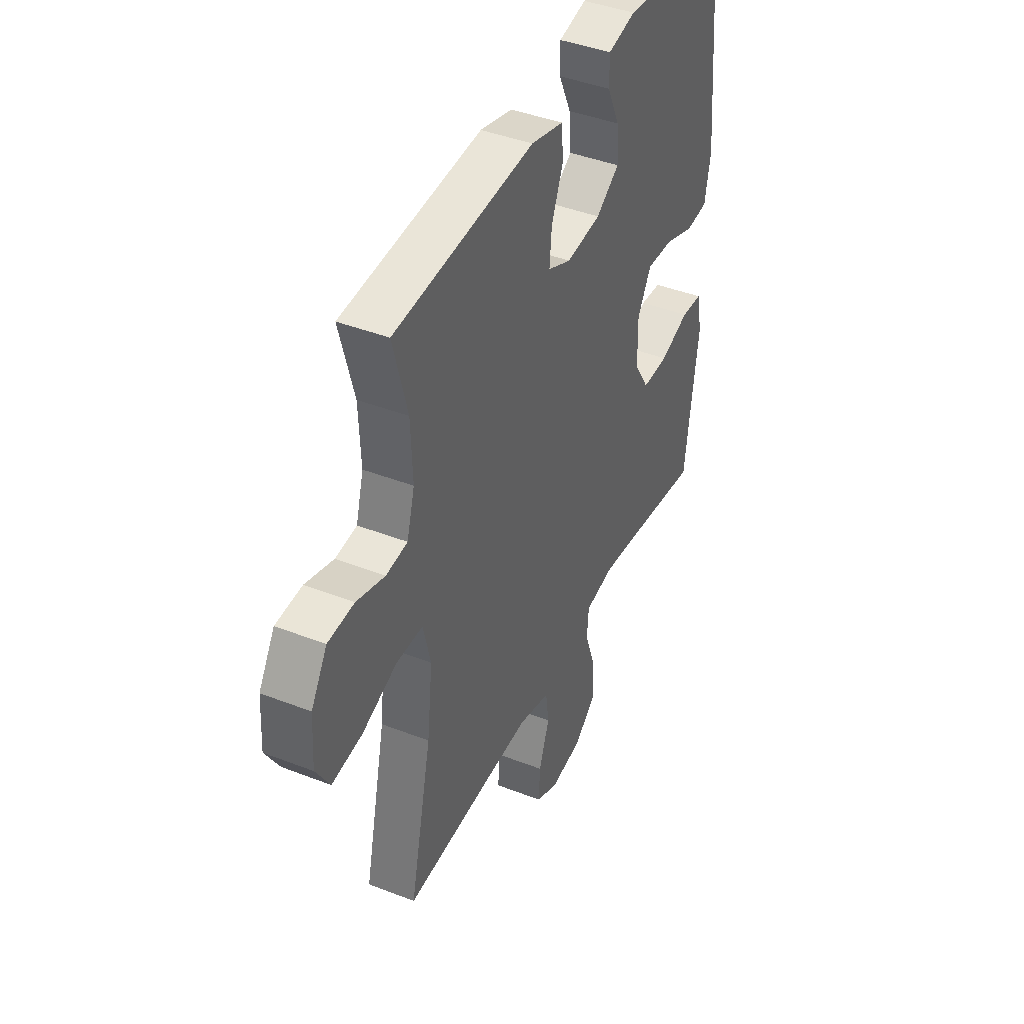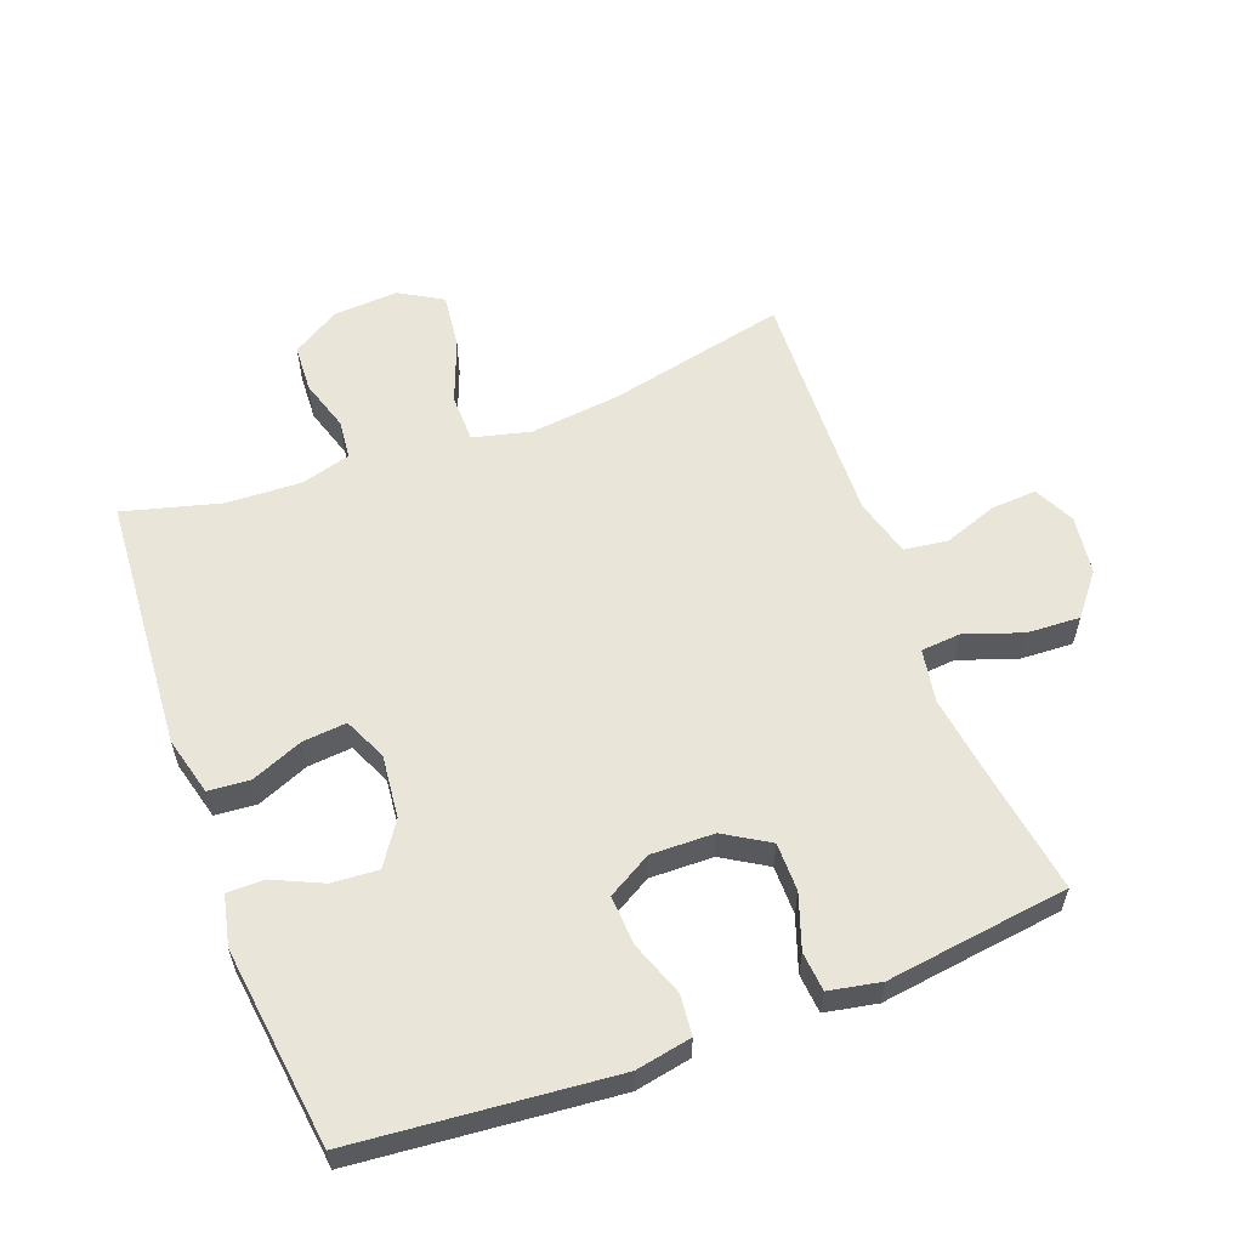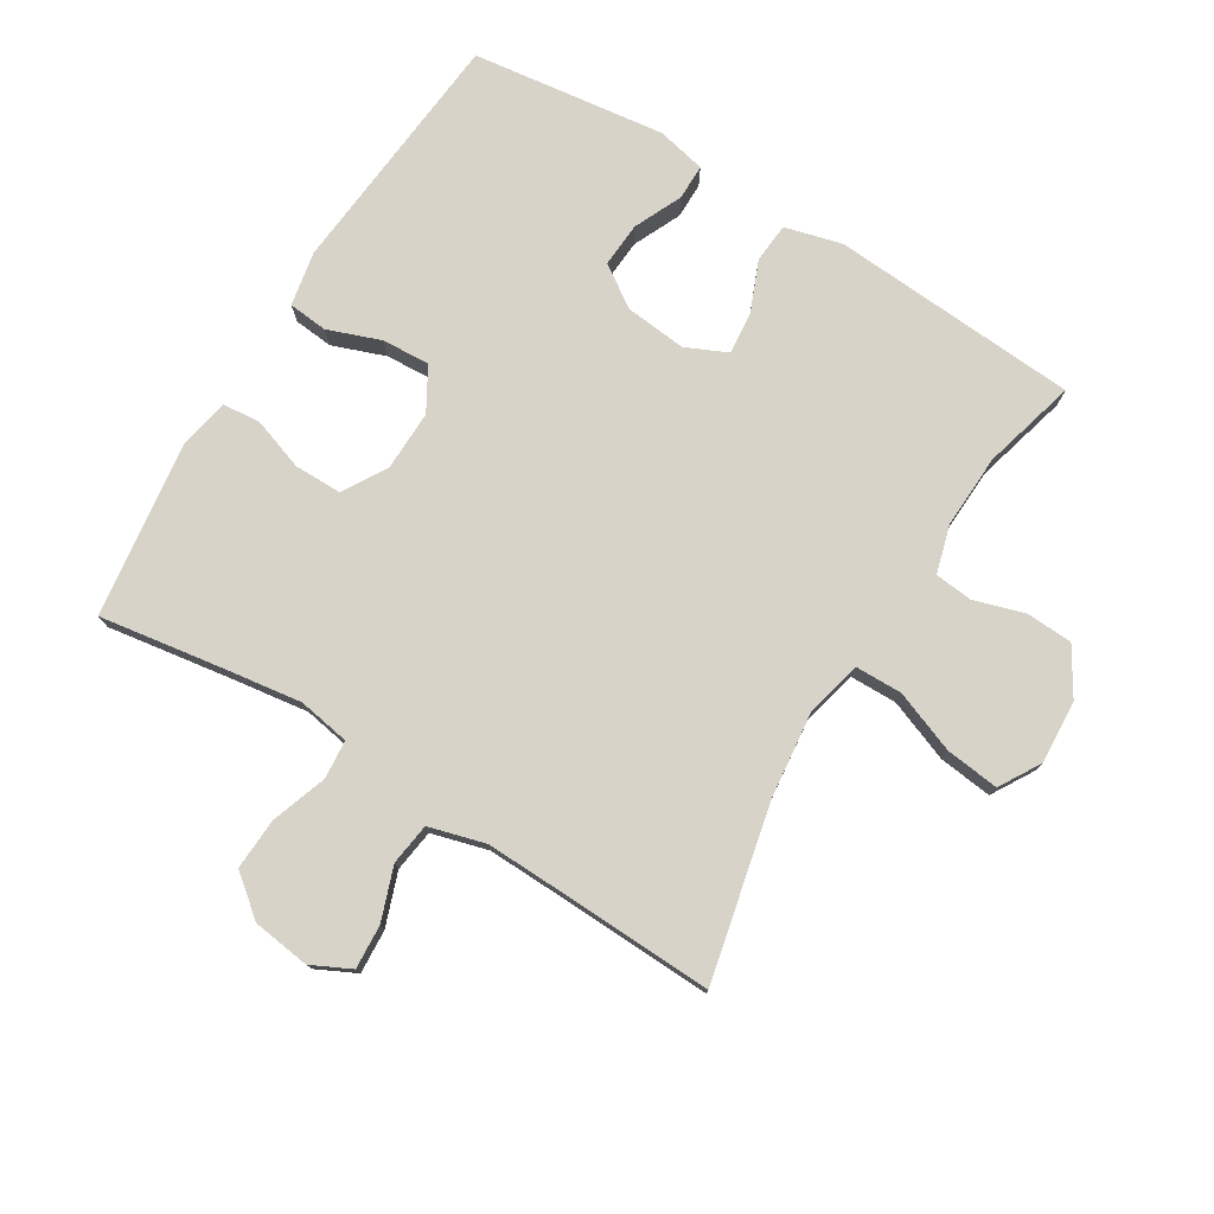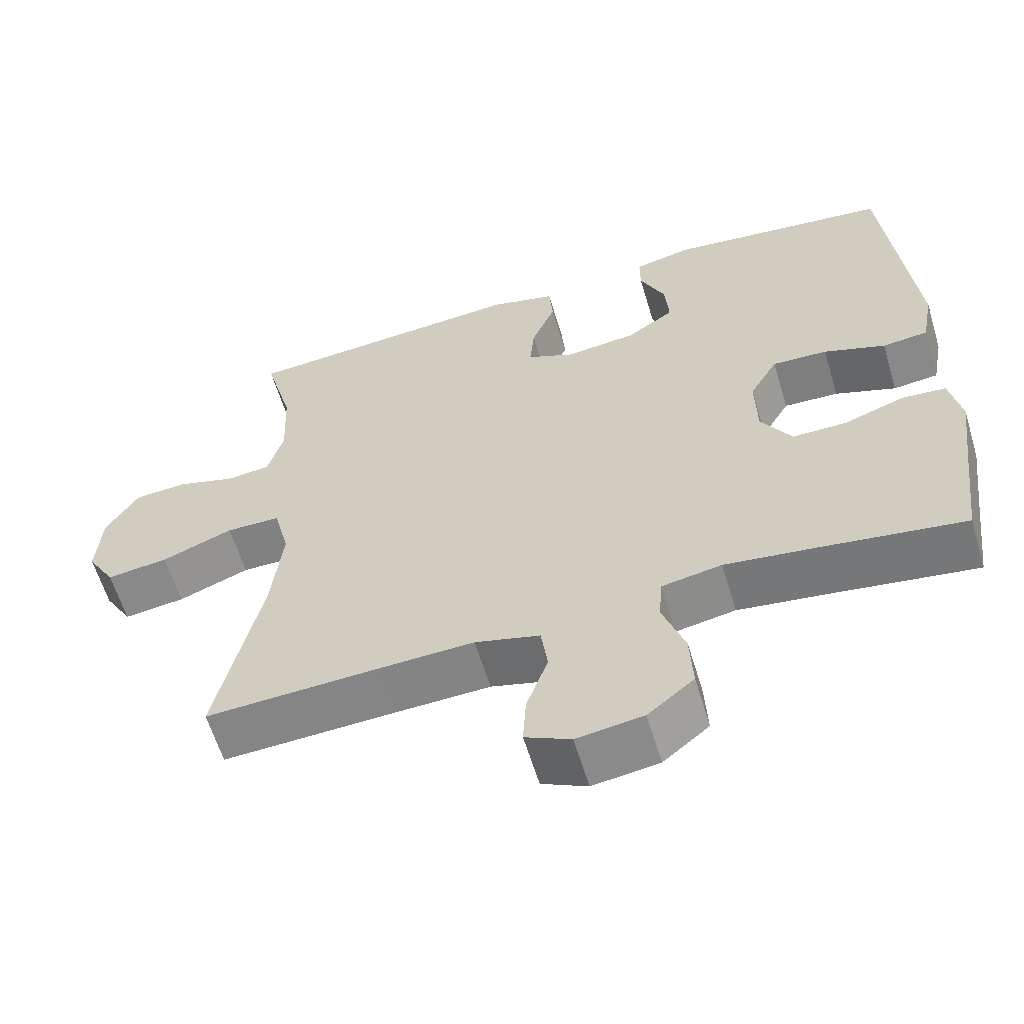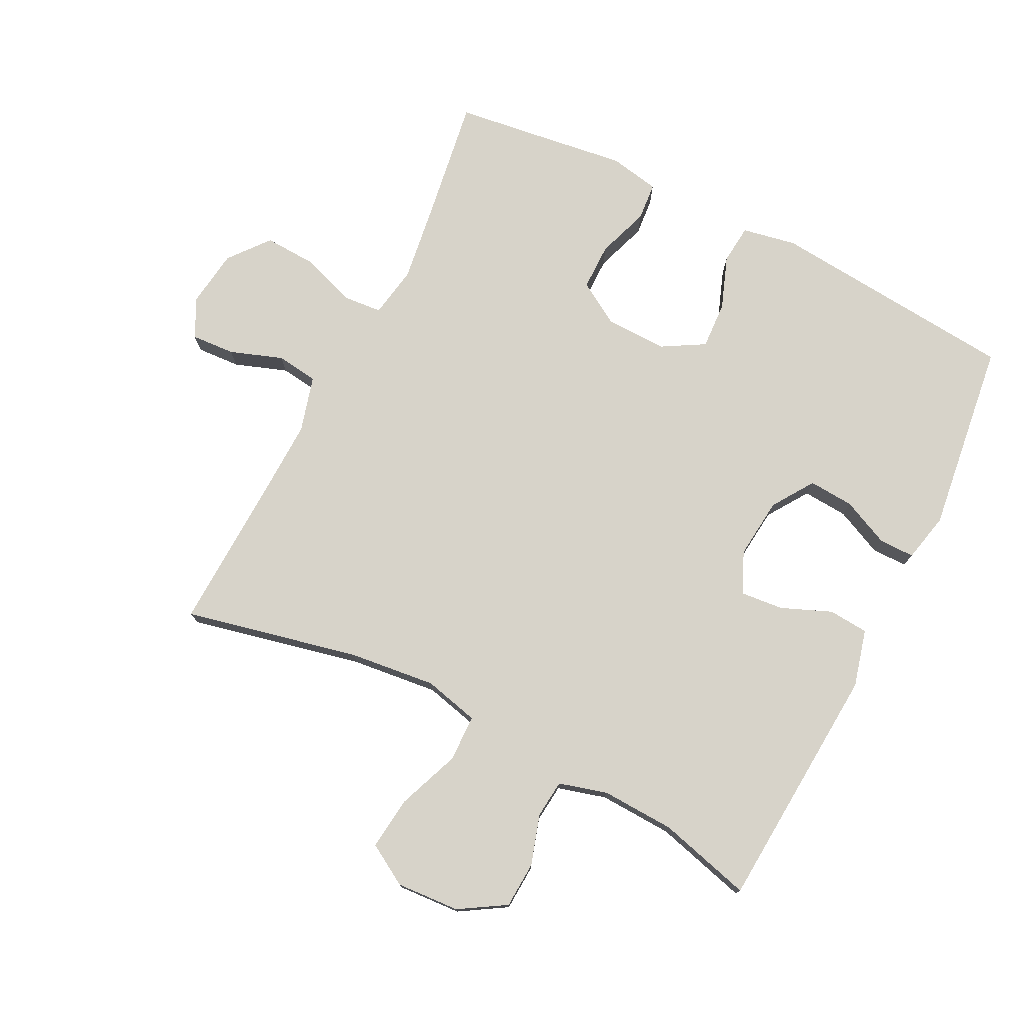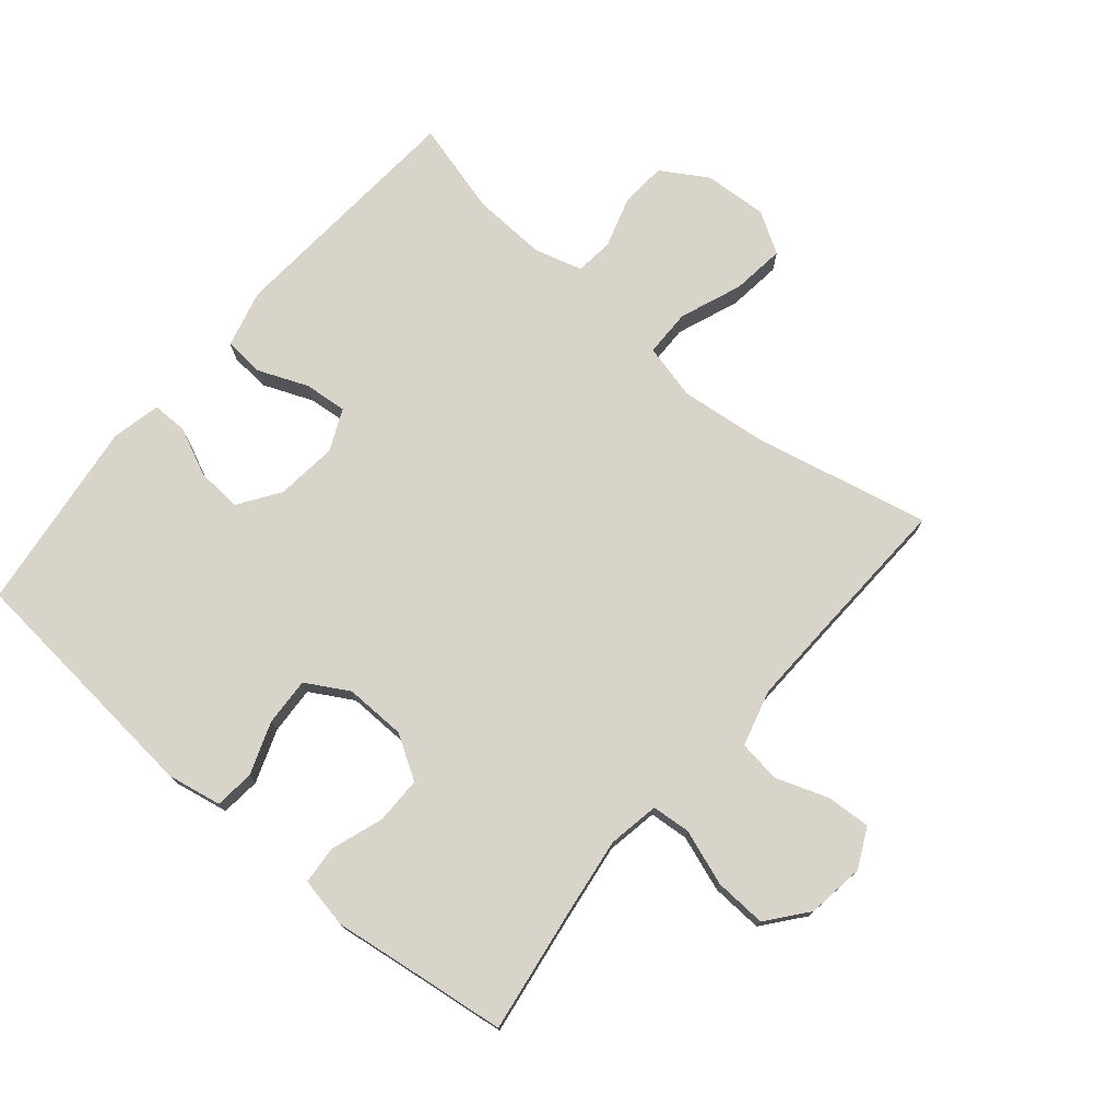
<metadata>
{"format":"obj","ext":"obj","renderer":"f3d","projection":"perspective","resolution":1024,"background":"white","views":[{"elev":42.3,"azim":-65.0,"up":"+Z"},{"elev":58.5,"azim":69.4,"up":"+Y"},{"elev":76.9,"azim":-148.6,"up":"+Y"},{"elev":-60.8,"azim":16.8,"up":"+Z"},{"elev":76.2,"azim":-63.3,"up":"+Y"},{"elev":75.2,"azim":130.2,"up":"+Y"}]}
</metadata>
<code>
v 0.5 0.07 0.5
v 0.536 0.07 0.113
v 0.52 0.07 0.029
v 0.459 0.07 0.023
v 0.377 0.07 0.053
v 0.303 0.07 0.057
v 0.265 0.07 -0.009
v 0.267 0.07 -0.104
v 0.308 0.07 -0.171
v 0.381 0.07 -0.171
v 0.462 0.07 -0.143
v 0.521 0.07 -0.148
v 0.536 0.07 -0.226
v 0.52 0.07 -0.345
v 0.5 0.07 -0.5
v 0.309 0.07 -0.471
v 0.187 0.07 -0.454
v 0.107 0.07 -0.468
v 0.102 0.07 -0.528
v 0.132 0.07 -0.614
v 0.136 0.07 -0.694
v 0.074 0.07 -0.744
v -0.015 0.07 -0.756
v -0.076 0.07 -0.726
v -0.072 0.07 -0.658
v -0.043 0.07 -0.576
v -0.052 0.07 -0.511
v -0.139 0.07 -0.487
v -0.27 0.07 -0.491
v -0.5 0.07 -0.5
v -0.44 0.07 -0.229
v -0.425 0.07 -0.094
v -0.446 0.07 -0.008
v -0.519 0.07 -0.007
v -0.615 0.07 -0.044
v -0.698 0.07 -0.054
v -0.736 0.07 0.01
v -0.73 0.07 0.108
v -0.686 0.07 0.18
v -0.614 0.07 0.184
v -0.536 0.07 0.16
v -0.477 0.07 0.166
v -0.456 0.07 0.241
v -0.461 0.07 0.355
v -0.5 0.07 0.5
v -0.116 0.07 0.527
v -0.027 0.07 0.504
v -0.022 0.07 0.442
v -0.054 0.07 0.364
v -0.06 0.07 0.298
v 0.004 0.07 0.269
v 0.099 0.07 0.279
v 0.163 0.07 0.322
v 0.158 0.07 0.392
v 0.124 0.07 0.466
v 0.124 0.07 0.521
v 0.2 0.07 0.538
v 0.5 0 0.5
v 0.536 0 0.113
v 0.52 0 0.029
v 0.459 0 0.023
v 0.377 0 0.053
v 0.303 0 0.057
v 0.265 0 -0.009
v 0.267 0 -0.104
v 0.308 0 -0.171
v 0.381 0 -0.171
v 0.462 0 -0.143
v 0.521 0 -0.148
v 0.536 0 -0.226
v 0.52 0 -0.345
v 0.5 0 -0.5
v 0.309 0 -0.471
v 0.187 0 -0.454
v 0.107 0 -0.468
v 0.102 0 -0.528
v 0.132 0 -0.614
v 0.136 0 -0.694
v 0.074 0 -0.744
v -0.015 0 -0.756
v -0.076 0 -0.726
v -0.072 0 -0.658
v -0.043 0 -0.576
v -0.052 0 -0.511
v -0.139 0 -0.487
v -0.27 0 -0.491
v -0.5 0 -0.5
v -0.44 0 -0.229
v -0.425 0 -0.094
v -0.446 0 -0.008
v -0.519 0 -0.007
v -0.615 0 -0.044
v -0.698 0 -0.054
v -0.736 0 0.01
v -0.73 0 0.108
v -0.686 0 0.18
v -0.614 0 0.184
v -0.536 0 0.16
v -0.477 0 0.166
v -0.456 0 0.241
v -0.461 0 0.355
v -0.5 0 0.5
v -0.116 0 0.527
v -0.027 0 0.504
v -0.022 0 0.442
v -0.054 0 0.364
v -0.06 0 0.298
v 0.004 0 0.269
v 0.099 0 0.279
v 0.163 0 0.322
v 0.158 0 0.392
v 0.124 0 0.466
v 0.124 0 0.521
v 0.2 0 0.538
f 54 55 56 57
f 53 54 57 1
f 52 53 1 2
f 51 52 2 3
f 50 51 3 4
f 46 47 48 49
f 44 45 46 49
f 43 44 49 50
f 42 43 50
f 38 39 40 41
f 38 41 42
f 37 38 42
f 34 35 36 37
f 33 34 37 42
f 32 33 42 50
f 29 30 31
f 28 29 31 32
f 27 28 32 50
f 23 24 25 26
f 19 20 21 22
f 18 19 22 23
f 14 15 16
f 14 16 17
f 13 14 17 18
f 10 11 12 13
f 9 10 13 18
f 50 4 5
f 50 5 6
f 27 50 6 7
f 18 23 26 27
f 8 9 18 27
f 7 8 27
f 114 113 112 111
f 58 114 111 110
f 59 58 110 109
f 60 59 109 108
f 61 60 108 107
f 106 105 104 103
f 106 103 102 101
f 107 106 101 100
f 107 100 99
f 98 97 96 95
f 99 98 95
f 99 95 94
f 94 93 92 91
f 99 94 91 90
f 107 99 90 89
f 88 87 86
f 89 88 86 85
f 107 89 85 84
f 83 82 81 80
f 79 78 77 76
f 80 79 76 75
f 73 72 71
f 74 73 71
f 75 74 71 70
f 70 69 68 67
f 75 70 67 66
f 62 61 107
f 63 62 107
f 64 63 107 84
f 84 83 80 75
f 84 75 66 65
f 84 65 64
f 1 58 59 2
f 2 59 60 3
f 3 60 61 4
f 4 61 62 5
f 5 62 63 6
f 6 63 64 7
f 7 64 65 8
f 8 65 66 9
f 9 66 67 10
f 10 67 68 11
f 11 68 69 12
f 12 69 70 13
f 13 70 71 14
f 14 71 72 15
f 15 72 73 16
f 16 73 74 17
f 17 74 75 18
f 18 75 76 19
f 19 76 77 20
f 20 77 78 21
f 21 78 79 22
f 22 79 80 23
f 23 80 81 24
f 24 81 82 25
f 25 82 83 26
f 26 83 84 27
f 27 84 85 28
f 28 85 86 29
f 29 86 87 30
f 30 87 88 31
f 31 88 89 32
f 32 89 90 33
f 33 90 91 34
f 34 91 92 35
f 35 92 93 36
f 36 93 94 37
f 37 94 95 38
f 38 95 96 39
f 39 96 97 40
f 40 97 98 41
f 41 98 99 42
f 42 99 100 43
f 43 100 101 44
f 44 101 102 45
f 45 102 103 46
f 46 103 104 47
f 47 104 105 48
f 48 105 106 49
f 49 106 107 50
f 50 107 108 51
f 51 108 109 52
f 52 109 110 53
f 53 110 111 54
f 54 111 112 55
f 55 112 113 56
f 56 113 114 57
f 57 114 58 1

</code>
